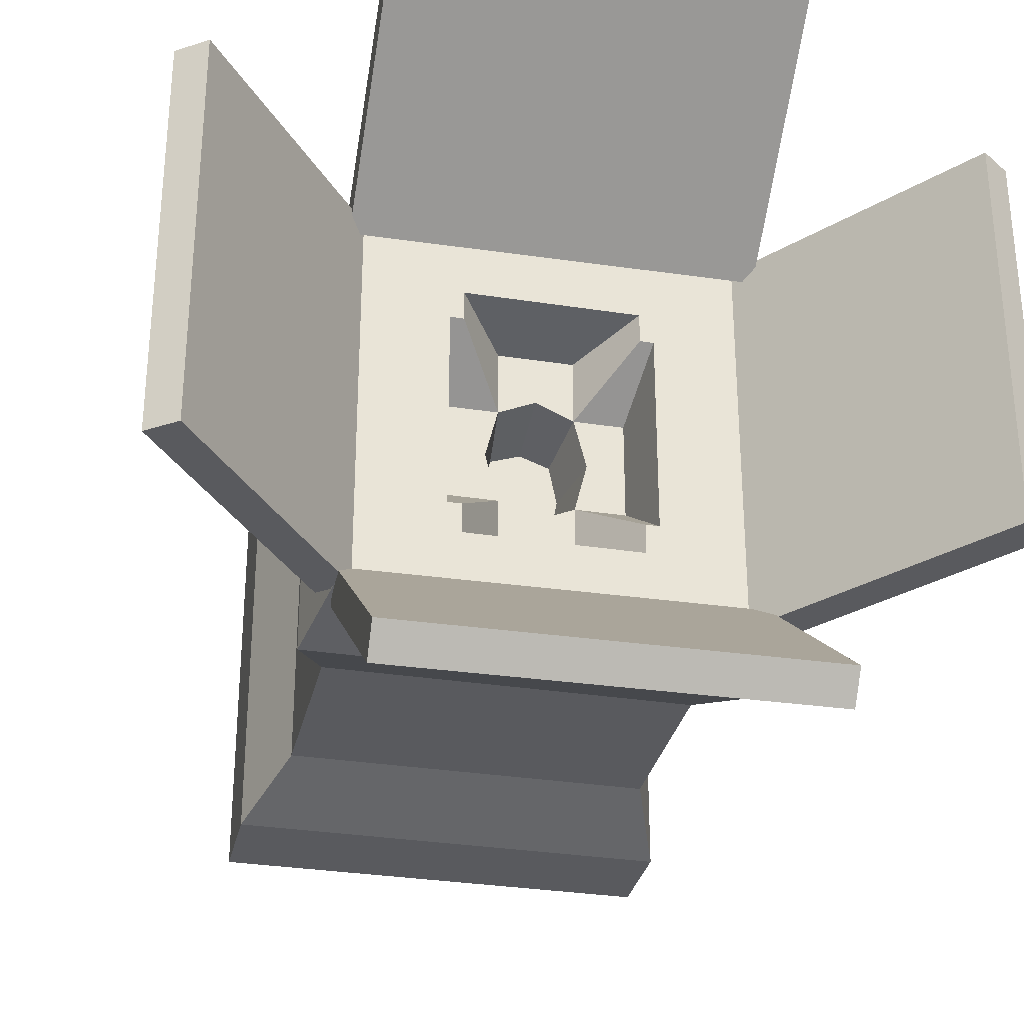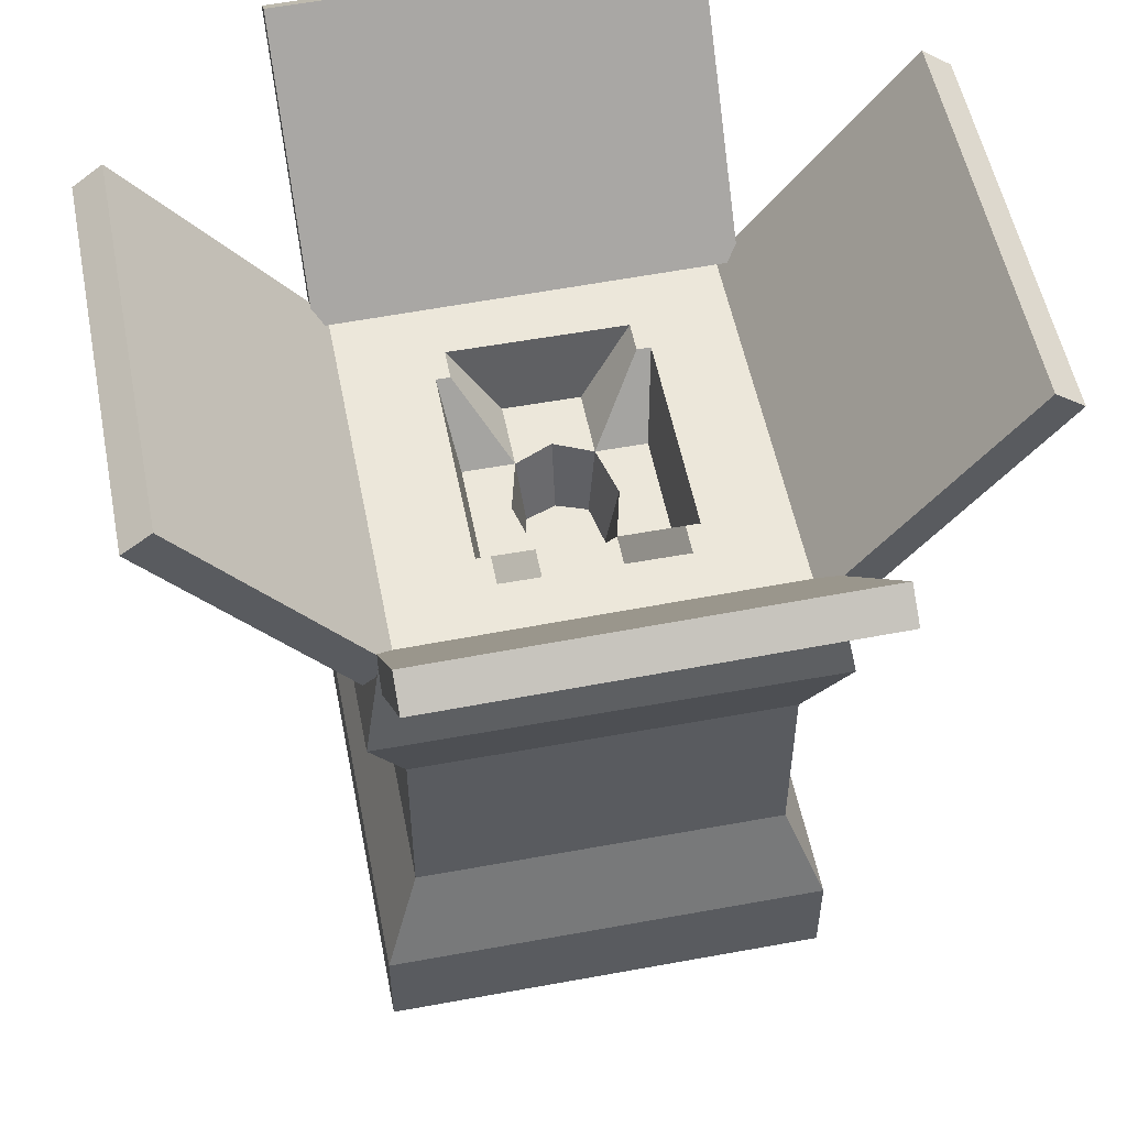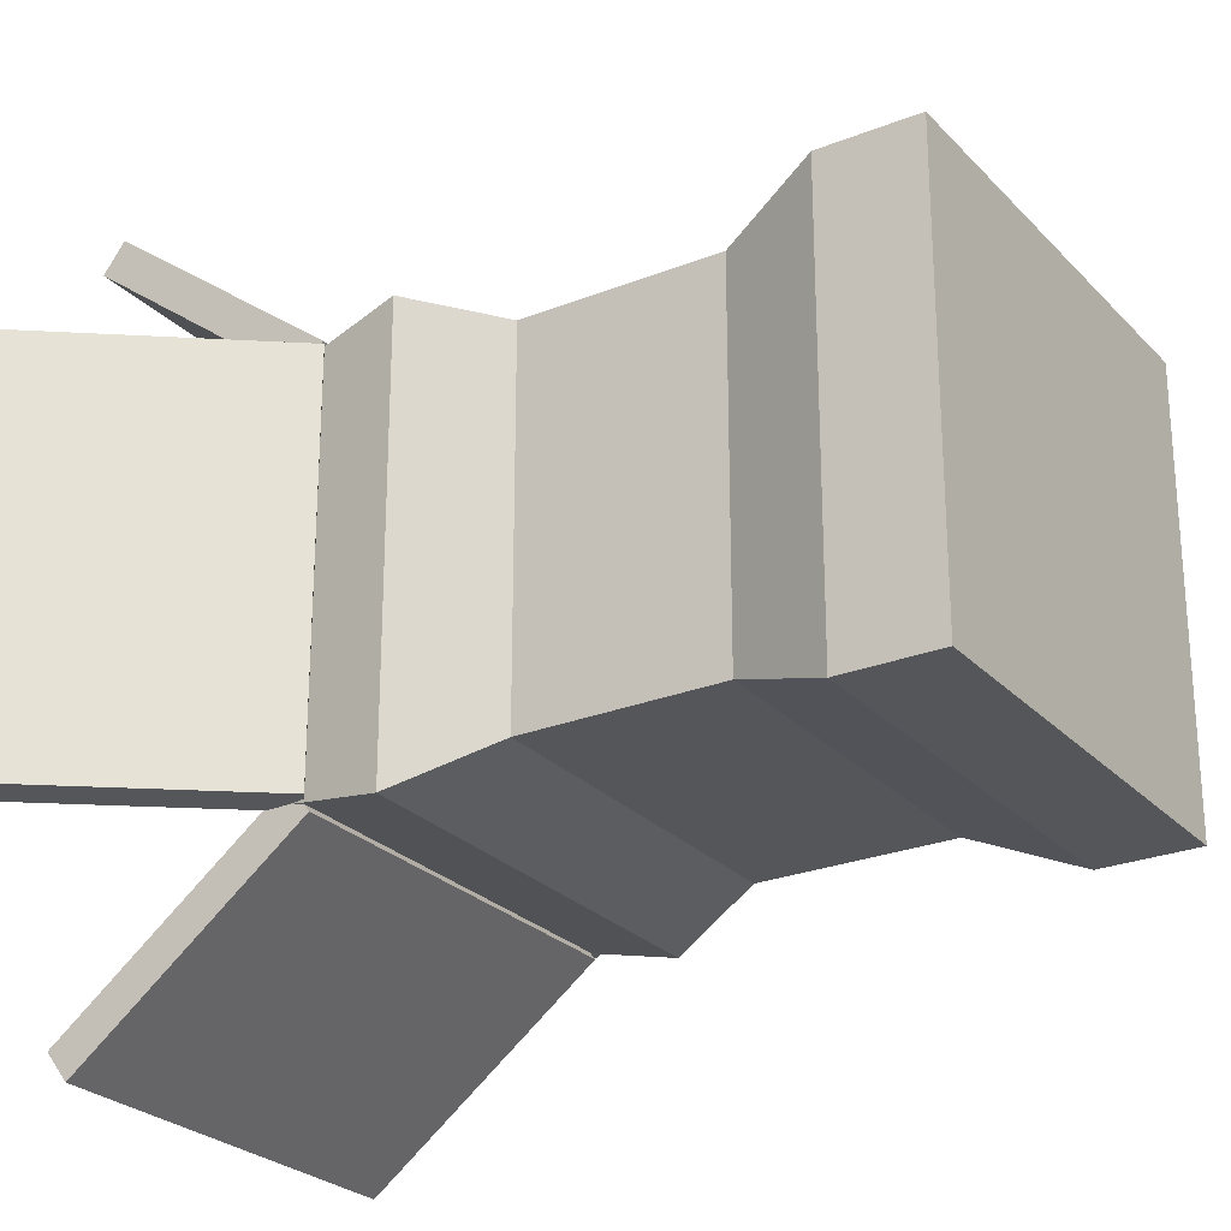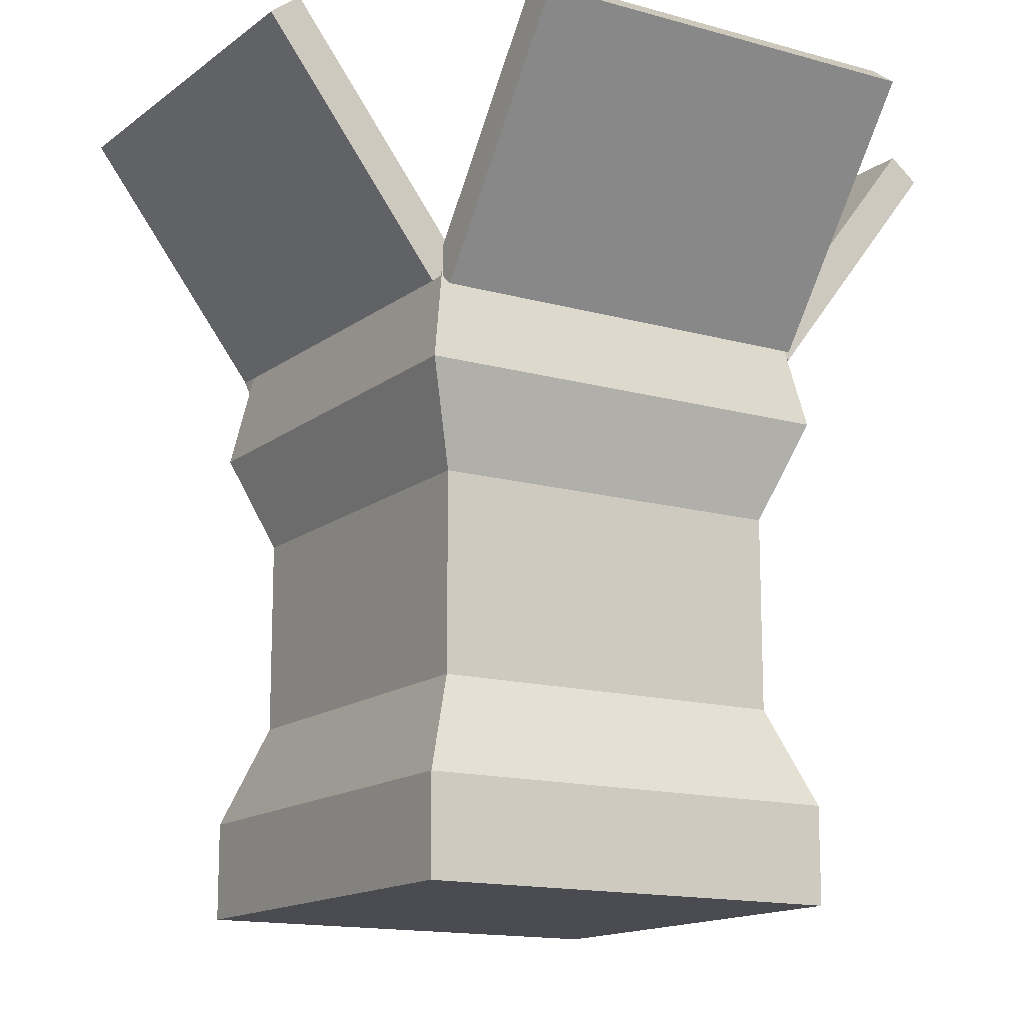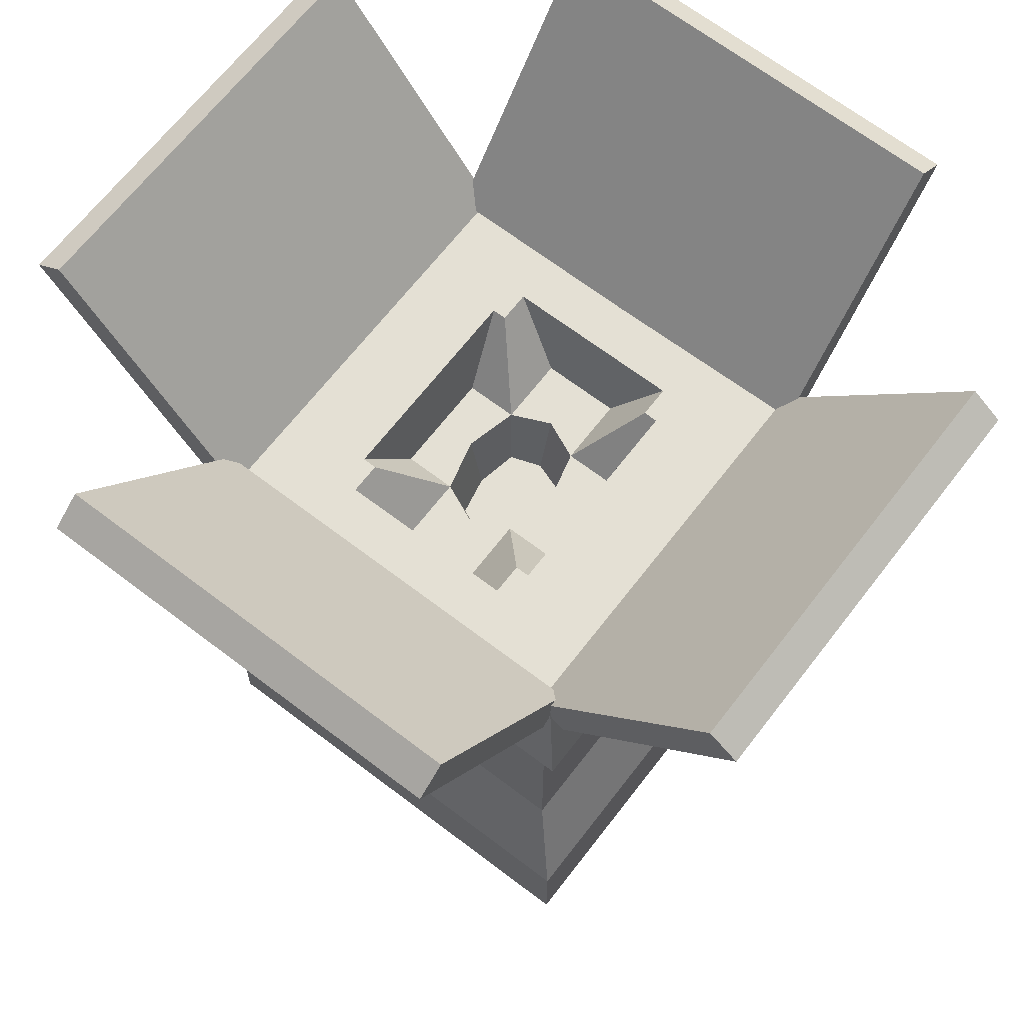
<metadata>
{"format":"obj","ext":"obj","renderer":"f3d","projection":"perspective","resolution":1024,"background":"white","views":[{"elev":-31.3,"azim":167.5,"up":"+Z"},{"elev":53.7,"azim":168.9,"up":"+Y"},{"elev":-25.7,"azim":-57.6,"up":"+Z"},{"elev":-14.4,"azim":58.3,"up":"+Y"},{"elev":66.2,"azim":37.5,"up":"+Y"}]}
</metadata>
<code>
o cuboid
v 0.3438 1 0.3438
v 0.3438 1 -0.3438
v 0.375 0 0.375
v 0.375 0 -0.375
v -0.3438 1 0.3438
v -0.3438 1 -0.3438
v -0.375 0 0.375
v -0.375 0 -0.375
v -0.3125 0.5 0.3125
v -0.3125 0.5 -0.3125
v 0.3125 0.5 -0.3125
v 0.3125 0.5 0.3125
v -0.375 0.8333 0.375
v 0.375 0.8333 0.375
v -0.3125 0.6667 0.3125
v 0.3125 0.6667 0.3125
v 0.375 0.8333 -0.375
v 0.3125 0.6667 -0.3125
v -0.375 0.8333 -0.375
v -0.3125 0.6667 -0.3125
v 0.375 0.1667 0.375
v -0.375 0.1667 0.375
v 0.3125 0.3333 0.3125
v -0.3125 0.3333 0.3125
v -0.375 0.1667 -0.375
v -0.3125 0.3333 -0.3125
v 0.375 0.1667 -0.375
v 0.3125 0.3333 -0.3125
v 0 1 0.3438
v 0 1 -0.3438
v 0 0.8333 -0.375
v 0 0.6667 -0.3125
v 0 0.5 -0.3125
v 0 0.3333 -0.3125
v 0 0.1667 -0.375
v 0 0 -0.375
v 0 0 0.375
v 0 0.1667 0.375
v 0 0.3333 0.3125
v 0 0.5 0.3125
v 0 0.6667 0.3125
v 0 0.8333 0.375
v -0.3438 1 0
v -0.375 0.8333 0
v -0.3125 0.6667 0
v -0.3125 0.5 0
v -0.3125 0.3333 0
v -0.375 0.1667 0
v -0.375 0 0
v 0 0 0
v 0.375 0 0
v 0.375 0.1667 0
v 0.3125 0.3333 0
v 0.3125 0.5 0
v 0.3125 0.6667 0
v 0.375 0.8333 0
v 0.3438 1 0
v 0.3438 1 0.2292
v 0 1 0.2292
v 0.3438 1 0.1146
v -0.3438 1 0.2292
v -0.3438 1 0.1146
v -0.375 0.8333 0.25
v -0.375 0.8333 0.125
v -0.3125 0.6667 0.2083
v -0.3125 0.6667 0.1042
v -0.3125 0.5 0.2083
v -0.3125 0.5 0.1042
v -0.3125 0.3333 0.2083
v -0.3125 0.3333 0.1042
v -0.375 0.1667 0.25
v -0.375 0.1667 0.125
v -0.375 0 0.25
v -0.375 0 0.125
v 0 0 0.25
v 0 0 0.125
v 0.375 0 0.25
v 0.375 0 0.125
v 0.375 0.1667 0.25
v 0.375 0.1667 0.125
v 0.3125 0.3333 0.2083
v 0.3125 0.3333 0.1042
v 0.3125 0.5 0.2083
v 0.3125 0.5 0.1042
v 0.3125 0.6667 0.2083
v 0.3125 0.6667 0.1042
v 0.375 0.8333 0.25
v 0.375 0.8333 0.125
v -0.3438 1 -0.2292
v 0 1 -0.2292
v -0.3438 1 -0.1146
v 0.3438 1 -0.2292
v 0.3438 1 -0.1146
v 0.375 0.8333 -0.25
v 0.375 0.8333 -0.125
v 0.3125 0.6667 -0.2083
v 0.3125 0.6667 -0.1042
v 0.3125 0.5 -0.2083
v 0.3125 0.5 -0.1042
v 0.3125 0.3333 -0.2083
v 0.3125 0.3333 -0.1042
v 0.375 0.1667 -0.25
v 0.375 0.1667 -0.125
v 0.375 0 -0.25
v 0.375 0 -0.125
v 0 0 -0.25
v 0 0 -0.125
v -0.375 0 -0.25
v -0.375 0 -0.125
v -0.375 0.1667 -0.25
v -0.375 0.1667 -0.125
v -0.3125 0.3333 -0.2083
v -0.3125 0.3333 -0.1042
v -0.3125 0.5 -0.2083
v -0.3125 0.5 -0.1042
v -0.3125 0.6667 -0.2083
v -0.3125 0.6667 -0.1042
v -0.375 0.8333 -0.25
v -0.375 0.8333 -0.125
v 0.1484 1 -0.1771
v 0.1484 1 -0.2292
v 0.1719 1 -0.1771
v 0.1719 1 -0.2292
v 0.2578 1 -0.1146
v 0.2578 1 -0.2292
v 0.08594 1 -0.3438
v 0.1719 1 -0.3438
v 0.2578 1 -0.3438
v 0.09375 0.8333 -0.375
v 0.1875 0.8333 -0.375
v 0.2812 0.8333 -0.375
v 0.07812 0.6667 -0.3125
v 0.1562 0.6667 -0.3125
v 0.2344 0.6667 -0.3125
v 0.07812 0.5 -0.3125
v 0.1562 0.5 -0.3125
v 0.2344 0.5 -0.3125
v 0.07812 0.3333 -0.3125
v 0.1562 0.3333 -0.3125
v 0.2344 0.3333 -0.3125
v 0.09375 0.1667 -0.375
v 0.1875 0.1667 -0.375
v 0.2812 0.1667 -0.375
v 0.09375 0 -0.375
v 0.1875 0 -0.375
v 0.2812 0 -0.375
v 0.09375 0 -0.25
v 0.1875 0 -0.25
v 0.2812 0 -0.25
v 0.09375 0 -0.125
v 0.1875 0 -0.125
v 0.2812 0 -0.125
v 0.09375 0 0
v 0.1875 0 0
v 0.2812 0 0
v 0.09375 0 0.125
v 0.1875 0 0.125
v 0.2812 0 0.125
v 0.09375 0 0.25
v 0.1875 0 0.25
v 0.2812 0 0.25
v 0.09375 0 0.375
v 0.1875 0 0.375
v 0.2812 0 0.375
v 0.09375 0.1667 0.375
v 0.1875 0.1667 0.375
v 0.2812 0.1667 0.375
v 0.07812 0.3333 0.3125
v 0.1562 0.3333 0.3125
v 0.2344 0.3333 0.3125
v 0.07812 0.5 0.3125
v 0.1562 0.5 0.3125
v 0.2344 0.5 0.3125
v 0.07812 0.6667 0.3125
v 0.1562 0.6667 0.3125
v 0.2344 0.6667 0.3125
v 0.09375 0.8333 0.375
v 0.1875 0.8333 0.375
v 0.2812 0.8333 0.375
v 0.08594 1 0.3438
v 0.1719 1 0.3438
v 0.2578 1 0.3438
v 0.1484 1 0.2292
v 0.1719 1 0.2292
v 0.2578 1 0.2292
v 0.1484 1 0.1771
v 0.1719 1 0.1771
v 0.2578 1 0.1146
v 0.1719 1 0
v 0.2578 1 0
v -0.1484 1 -0.1771
v -0.1719 1 -0.1771
v -0.1719 1 0
v -0.2578 1 -0.1146
v -0.2578 1 0
v -0.1484 1 0.1771
v -0.1719 1 0.1771
v -0.2578 1 0.1146
v -0.1484 1 0.2292
v -0.1719 1 0.2292
v -0.2578 1 0.2292
v -0.08594 1 0.3438
v -0.1719 1 0.3438
v -0.2578 1 0.3438
v -0.09375 0.8333 0.375
v -0.1875 0.8333 0.375
v -0.2812 0.8333 0.375
v -0.07812 0.6667 0.3125
v -0.1562 0.6667 0.3125
v -0.2344 0.6667 0.3125
v -0.07812 0.5 0.3125
v -0.1562 0.5 0.3125
v -0.2344 0.5 0.3125
v -0.07812 0.3333 0.3125
v -0.1562 0.3333 0.3125
v -0.2344 0.3333 0.3125
v -0.09375 0.1667 0.375
v -0.1875 0.1667 0.375
v -0.2812 0.1667 0.375
v -0.09375 0 0.375
v -0.1875 0 0.375
v -0.2812 0 0.375
v -0.09375 0 0.25
v -0.1875 0 0.25
v -0.2812 0 0.25
v -0.09375 0 0.125
v -0.1875 0 0.125
v -0.2812 0 0.125
v -0.09375 0 0
v -0.1875 0 0
v -0.2812 0 0
v -0.09375 0 -0.125
v -0.1875 0 -0.125
v -0.2812 0 -0.125
v -0.09375 0 -0.25
v -0.1875 0 -0.25
v -0.2812 0 -0.25
v -0.09375 0 -0.375
v -0.1875 0 -0.375
v -0.2812 0 -0.375
v -0.09375 0.1667 -0.375
v -0.1875 0.1667 -0.375
v -0.2812 0.1667 -0.375
v -0.07812 0.3333 -0.3125
v -0.1562 0.3333 -0.3125
v -0.2344 0.3333 -0.3125
v -0.07812 0.5 -0.3125
v -0.1562 0.5 -0.3125
v -0.2344 0.5 -0.3125
v -0.07812 0.6667 -0.3125
v -0.1562 0.6667 -0.3125
v -0.2344 0.6667 -0.3125
v -0.09375 0.8333 -0.375
v -0.1875 0.8333 -0.375
v -0.2812 0.8333 -0.375
v -0.08594 1 -0.3438
v -0.1719 1 -0.3438
v -0.2578 1 -0.3438
v -0.1484 1 -0.2292
v -0.1719 1 -0.2292
v -0.2578 1 -0.2292
v 0 0.875 0.1146
v 0.06445 0.875 0.08594
v 0.08594 0.875 0
v 0 0.875 -0.1146
v -0.06445 0.875 -0.08594
v -0.08594 0.875 0
v -0.06445 0.875 0.08594
v 0.06445 0.875 -0.08594
v -0.1504 0.875 0
v -0.1504 0.875 0.08594
v -0.1504 0.875 -0.08594
v 0 0.875 -0.2005
v -0.06445 0.875 -0.2005
v 0.06445 0.875 -0.2005
v 0.1504 0.875 0
v 0.1504 0.875 -0.08594
v 0.1504 0.875 0.08594
v -0.06445 0.875 0.2005
v 0 0.875 0.2005
v 0.06445 0.875 0.2005
v 0 0.75 0.08594
v 0.05103 0.75 0.06803
v 0.06445 0.75 0
v 0 0.75 0
v -0.06445 0.75 0
v -0.05103 0.75 0.06803
v 0 0.75 -0.08594
v -0.05103 0.75 -0.06803
v 0.05103 0.75 -0.06803
f 54 99 97 55
f 45 117 115 46
f 93 124 190 57
f 51 155 152 105
f 16 176 173 12
f 11 137 134 18
f 46 115 113 47
f 28 140 137 11
f 53 101 99 54
f 12 173 170 23
f 1 182 179 14
f 14 179 176 16
f 56 95 93 57
f 55 97 95 56
f 17 131 128 2
f 18 134 131 17
f 43 91 119 44
f 44 119 117 45
f 21 167 164 3
f 23 170 167 21
f 48 111 109 49
f 47 113 111 48
f 4 146 143 27
f 27 143 140 28
f 51 105 103 52
f 52 103 101 53
f 43 195 194 91
f 6 258 255 19
f 19 255 252 20
f 20 252 249 10
f 10 249 246 26
f 26 246 243 25
f 25 243 240 8
f 109 234 231 49
f 7 222 219 22
f 22 219 216 24
f 24 216 213 9
f 9 213 210 15
f 15 210 207 13
f 13 207 204 5
f 62 198 195 43
f 44 64 62 43
f 45 66 64 44
f 46 68 66 45
f 47 70 68 46
f 48 72 70 47
f 49 74 72 48
f 49 231 228 74
f 78 158 155 51
f 52 80 78 51
f 53 82 80 52
f 54 84 82 53
f 55 86 84 54
f 56 88 86 55
f 57 60 88 56
f 57 190 188 60
f 58 185 182 1
f 60 188 185 58
f 5 204 201 61
f 61 201 198 62
f 5 61 63 13
f 61 62 64 63
f 13 63 65 15
f 63 64 66 65
f 15 65 67 9
f 65 66 68 67
f 9 67 69 24
f 67 68 70 69
f 24 69 71 22
f 69 70 72 71
f 22 71 73 7
f 71 72 74 73
f 73 225 222 7
f 74 228 225 73
f 3 164 161 77
f 77 161 158 78
f 3 77 79 21
f 77 78 80 79
f 21 79 81 23
f 79 80 82 81
f 23 81 83 12
f 81 82 84 83
f 12 83 85 16
f 83 84 86 85
f 16 85 87 14
f 85 86 88 87
f 14 87 58 1
f 87 88 60 58
f 89 261 258 6
f 91 194 261 89
f 2 128 125 92
f 92 125 124 93
f 2 92 94 17
f 92 93 95 94
f 17 94 96 18
f 94 95 97 96
f 18 96 98 11
f 96 97 99 98
f 11 98 100 28
f 98 99 101 100
f 28 100 102 27
f 100 101 103 102
f 27 102 104 4
f 102 103 105 104
f 104 149 146 4
f 105 152 149 104
f 8 240 237 108
f 108 237 234 109
f 8 108 110 25
f 108 109 111 110
f 25 110 112 26
f 110 111 113 112
f 26 112 114 10
f 112 113 115 114
f 10 114 116 20
f 114 115 117 116
f 20 116 118 19
f 116 117 119 118
f 19 118 89 6
f 118 119 91 89
f 265 269 275 273
f 120 122 123 121
f 122 124 125 123
f 90 121 126 30
f 121 123 127 126
f 123 125 128 127
f 30 126 129 31
f 126 127 130 129
f 127 128 131 130
f 31 129 132 32
f 129 130 133 132
f 130 131 134 133
f 32 132 135 33
f 132 133 136 135
f 133 134 137 136
f 33 135 138 34
f 135 136 139 138
f 136 137 140 139
f 34 138 141 35
f 138 139 142 141
f 139 140 143 142
f 35 141 144 36
f 141 142 145 144
f 142 143 146 145
f 36 144 147 106
f 144 145 148 147
f 145 146 149 148
f 106 147 150 107
f 147 148 151 150
f 148 149 152 151
f 107 150 153 50
f 150 151 154 153
f 151 152 155 154
f 50 153 156 76
f 153 154 157 156
f 154 155 158 157
f 76 156 159 75
f 156 157 160 159
f 157 158 161 160
f 75 159 162 37
f 159 160 163 162
f 160 161 164 163
f 37 162 165 38
f 162 163 166 165
f 163 164 167 166
f 38 165 168 39
f 165 166 169 168
f 166 167 170 169
f 39 168 171 40
f 168 169 172 171
f 169 170 173 172
f 40 171 174 41
f 171 172 175 174
f 172 173 176 175
f 41 174 177 42
f 174 175 178 177
f 175 176 179 178
f 42 177 180 29
f 177 178 181 180
f 178 179 182 181
f 29 180 183 59
f 180 181 184 183
f 181 182 185 184
f 280 281 263 262
f 183 184 187 186
f 184 185 188 187
f 282 283 284 285
f 263 278 276 264
f 187 188 190 189
f 285 284 290 288
f 264 276 277 269
f 189 190 124 122
f 288 289 286 285
f 266 272 270 267
f 192 194 195 193
f 285 286 287 282
f 267 270 271 268
f 193 195 198 197
f 262 268 279 280
f 196 197 200 199
f 197 198 201 200
f 59 199 202 29
f 199 200 203 202
f 200 201 204 203
f 29 202 205 42
f 202 203 206 205
f 203 204 207 206
f 42 205 208 41
f 205 206 209 208
f 206 207 210 209
f 41 208 211 40
f 208 209 212 211
f 209 210 213 212
f 40 211 214 39
f 211 212 215 214
f 212 213 216 215
f 39 214 217 38
f 214 215 218 217
f 215 216 219 218
f 38 217 220 37
f 217 218 221 220
f 218 219 222 221
f 37 220 223 75
f 220 221 224 223
f 221 222 225 224
f 75 223 226 76
f 223 224 227 226
f 224 225 228 227
f 76 226 229 50
f 226 227 230 229
f 227 228 231 230
f 50 229 232 107
f 229 230 233 232
f 230 231 234 233
f 107 232 235 106
f 232 233 236 235
f 233 234 237 236
f 106 235 238 36
f 235 236 239 238
f 236 237 240 239
f 36 238 241 35
f 238 239 242 241
f 239 240 243 242
f 35 241 244 34
f 241 242 245 244
f 242 243 246 245
f 34 244 247 33
f 244 245 248 247
f 245 246 249 248
f 33 247 250 32
f 247 248 251 250
f 248 249 252 251
f 32 250 253 31
f 250 251 254 253
f 251 252 255 254
f 31 253 256 30
f 253 254 257 256
f 254 255 258 257
f 30 256 259 90
f 256 257 260 259
f 257 258 261 260
f 273 274 266 265
f 259 260 192 191
f 260 261 194 192
f 271 270 193 197
f 268 271 197 196
f 272 266 191 192
f 270 272 192 193
f 274 273 90 259
f 266 274 259 191
f 275 269 120 121
f 273 275 121 90
f 277 276 189 122
f 269 277 122 120
f 278 263 186 187
f 276 278 187 189
f 279 268 196 199
f 280 279 199 59
f 281 280 59 183
f 263 281 183 186
f 283 282 262 263
f 284 283 263 264
f 287 286 267 268
f 282 287 268 262
f 289 288 265 266
f 286 289 266 267
f 290 284 264 269
f 288 290 269 265
o cuboid
v -0.6169 1.397 0.3438
v -0.6169 1.397 -0.3438
v -0.3125 1 0.3438
v -0.3125 1 -0.3438
v -0.6665 1.359 0.3438
v -0.6665 1.359 -0.3438
v -0.3621 0.962 0.3438
v -0.3621 0.962 -0.3438
f 292 291 293 294
f 297 295 296 298
f 295 291 292 296
f 294 293 297 298
f 293 291 295 297
f 296 292 294 298
o cuboid
v -0.3397 1.401 -0.6159
v 0.3478 1.393 -0.6173
v -0.3437 1.004 -0.3118
v 0.3437 0.996 -0.3132
v -0.3402 1.363 -0.6655
v 0.3472 1.355 -0.6669
v -0.3443 0.966 -0.3614
v 0.3432 0.9579 -0.3628
f 300 299 301 302
f 305 303 304 306
f 303 299 300 304
f 302 301 305 306
f 301 299 303 305
f 304 300 302 306
o cuboid
v -0.3384 1.375 0.6679
v 0.349 1.367 0.6665
v -0.3437 0.979 0.3632
v 0.3437 0.971 0.3618
v -0.3381 1.414 0.6183
v 0.3494 1.405 0.6169
v -0.3434 1.017 0.3137
v 0.3441 1.009 0.3122
f 308 307 309 310
f 313 311 312 314
f 311 307 308 312
f 310 309 313 314
f 309 307 311 313
f 312 308 310 314
o cuboid
v 0.6731 1.359 0.3438
v 0.6731 1.359 -0.3438
v 0.3687 0.9625 0.3438
v 0.3687 0.9625 -0.3438
v 0.6235 1.397 0.3438
v 0.6235 1.397 -0.3438
v 0.3192 1.001 0.3438
v 0.3192 1.001 -0.3438
f 316 315 317 318
f 321 319 320 322
f 319 315 316 320
f 318 317 321 322
f 317 315 319 321
f 320 316 318 322

</code>
